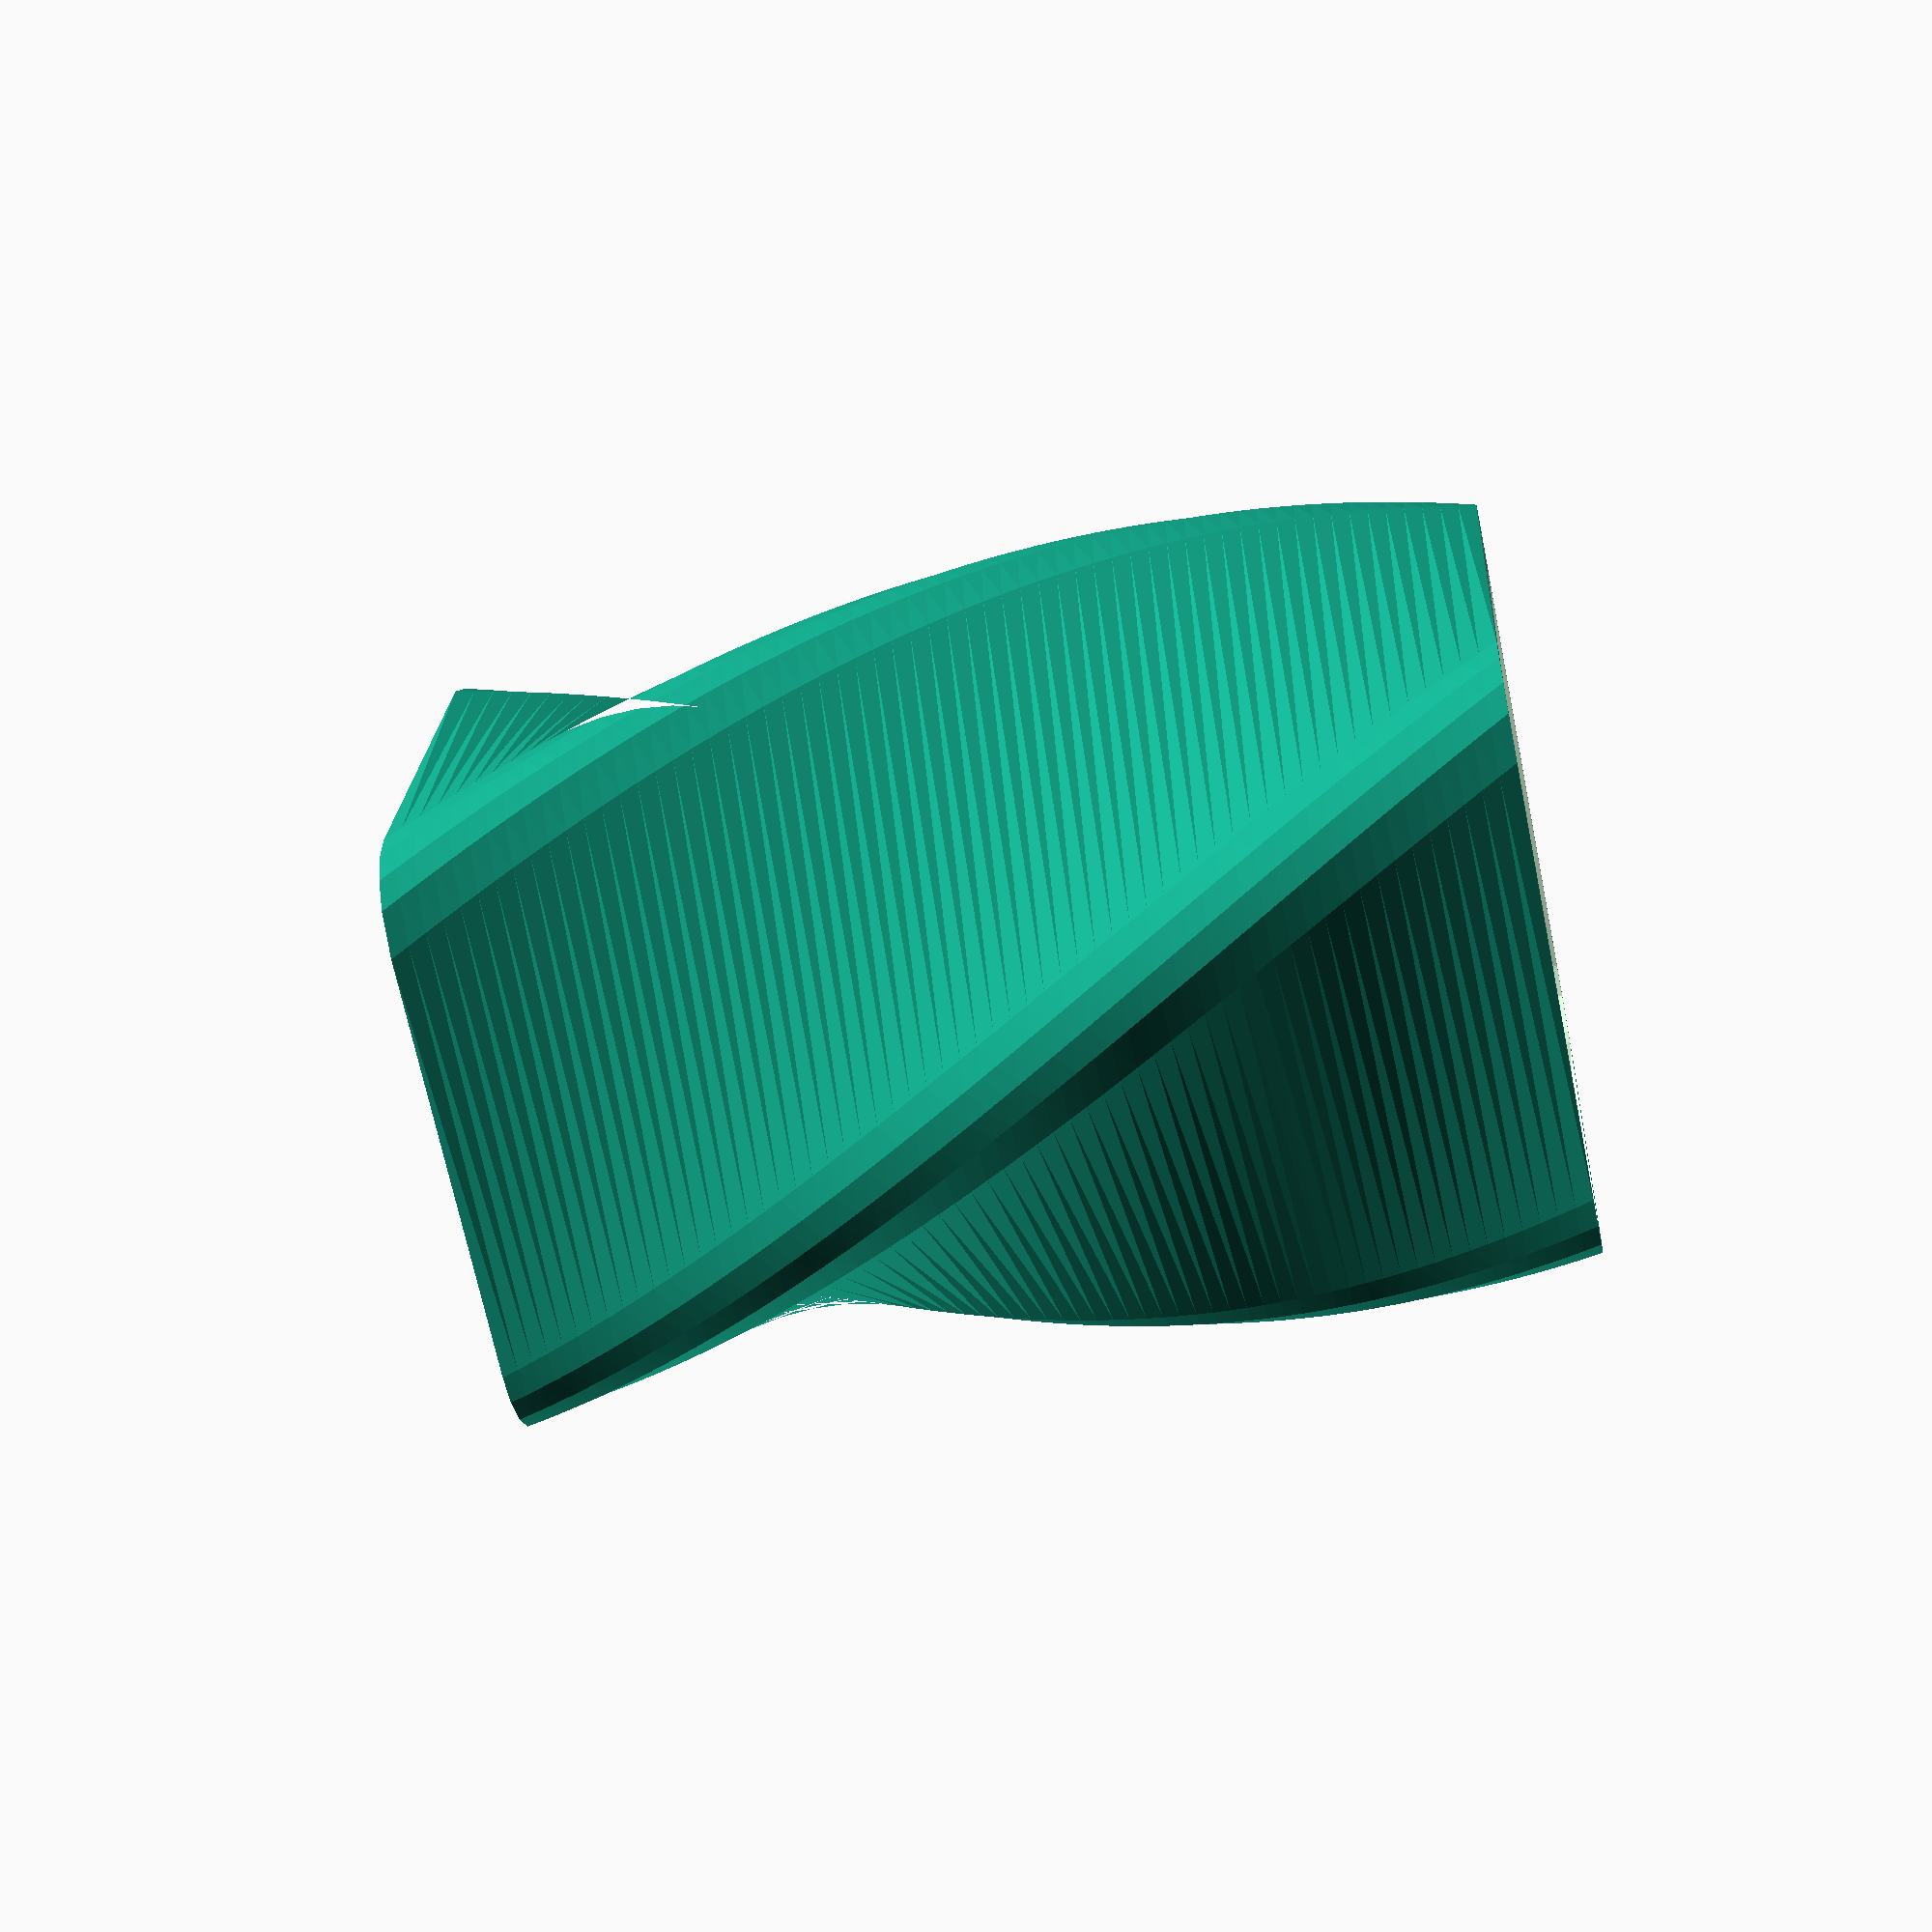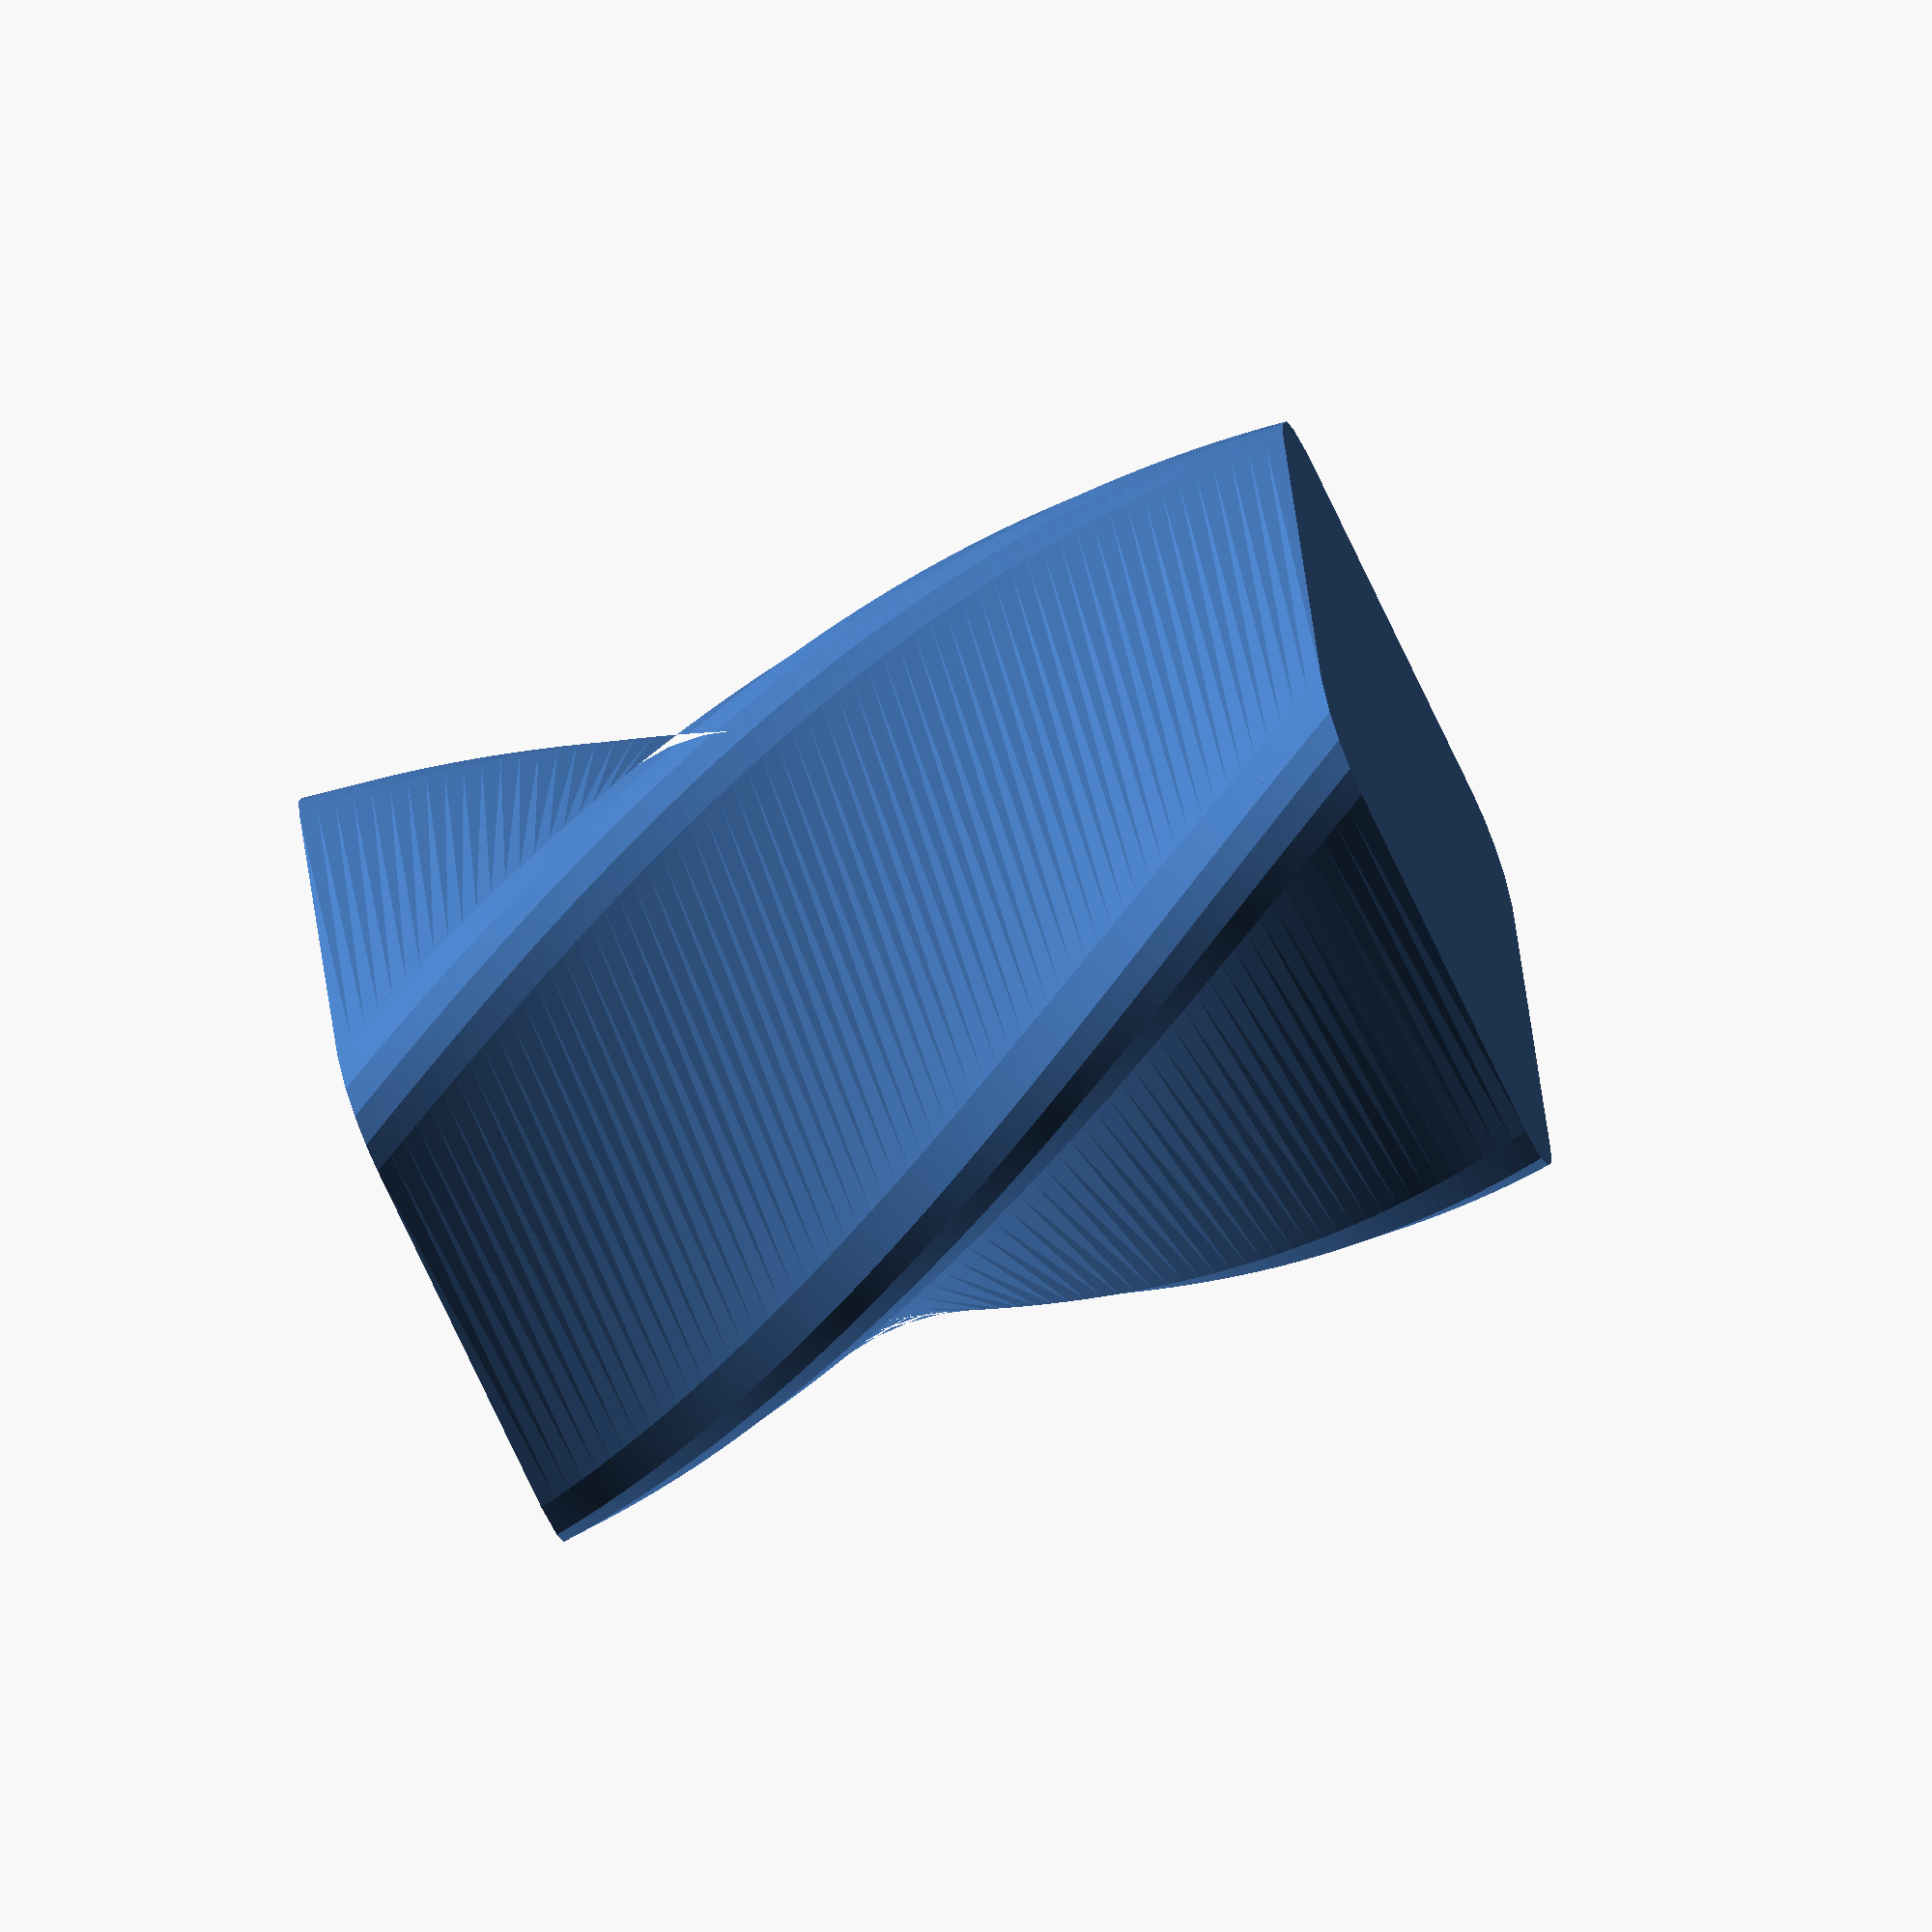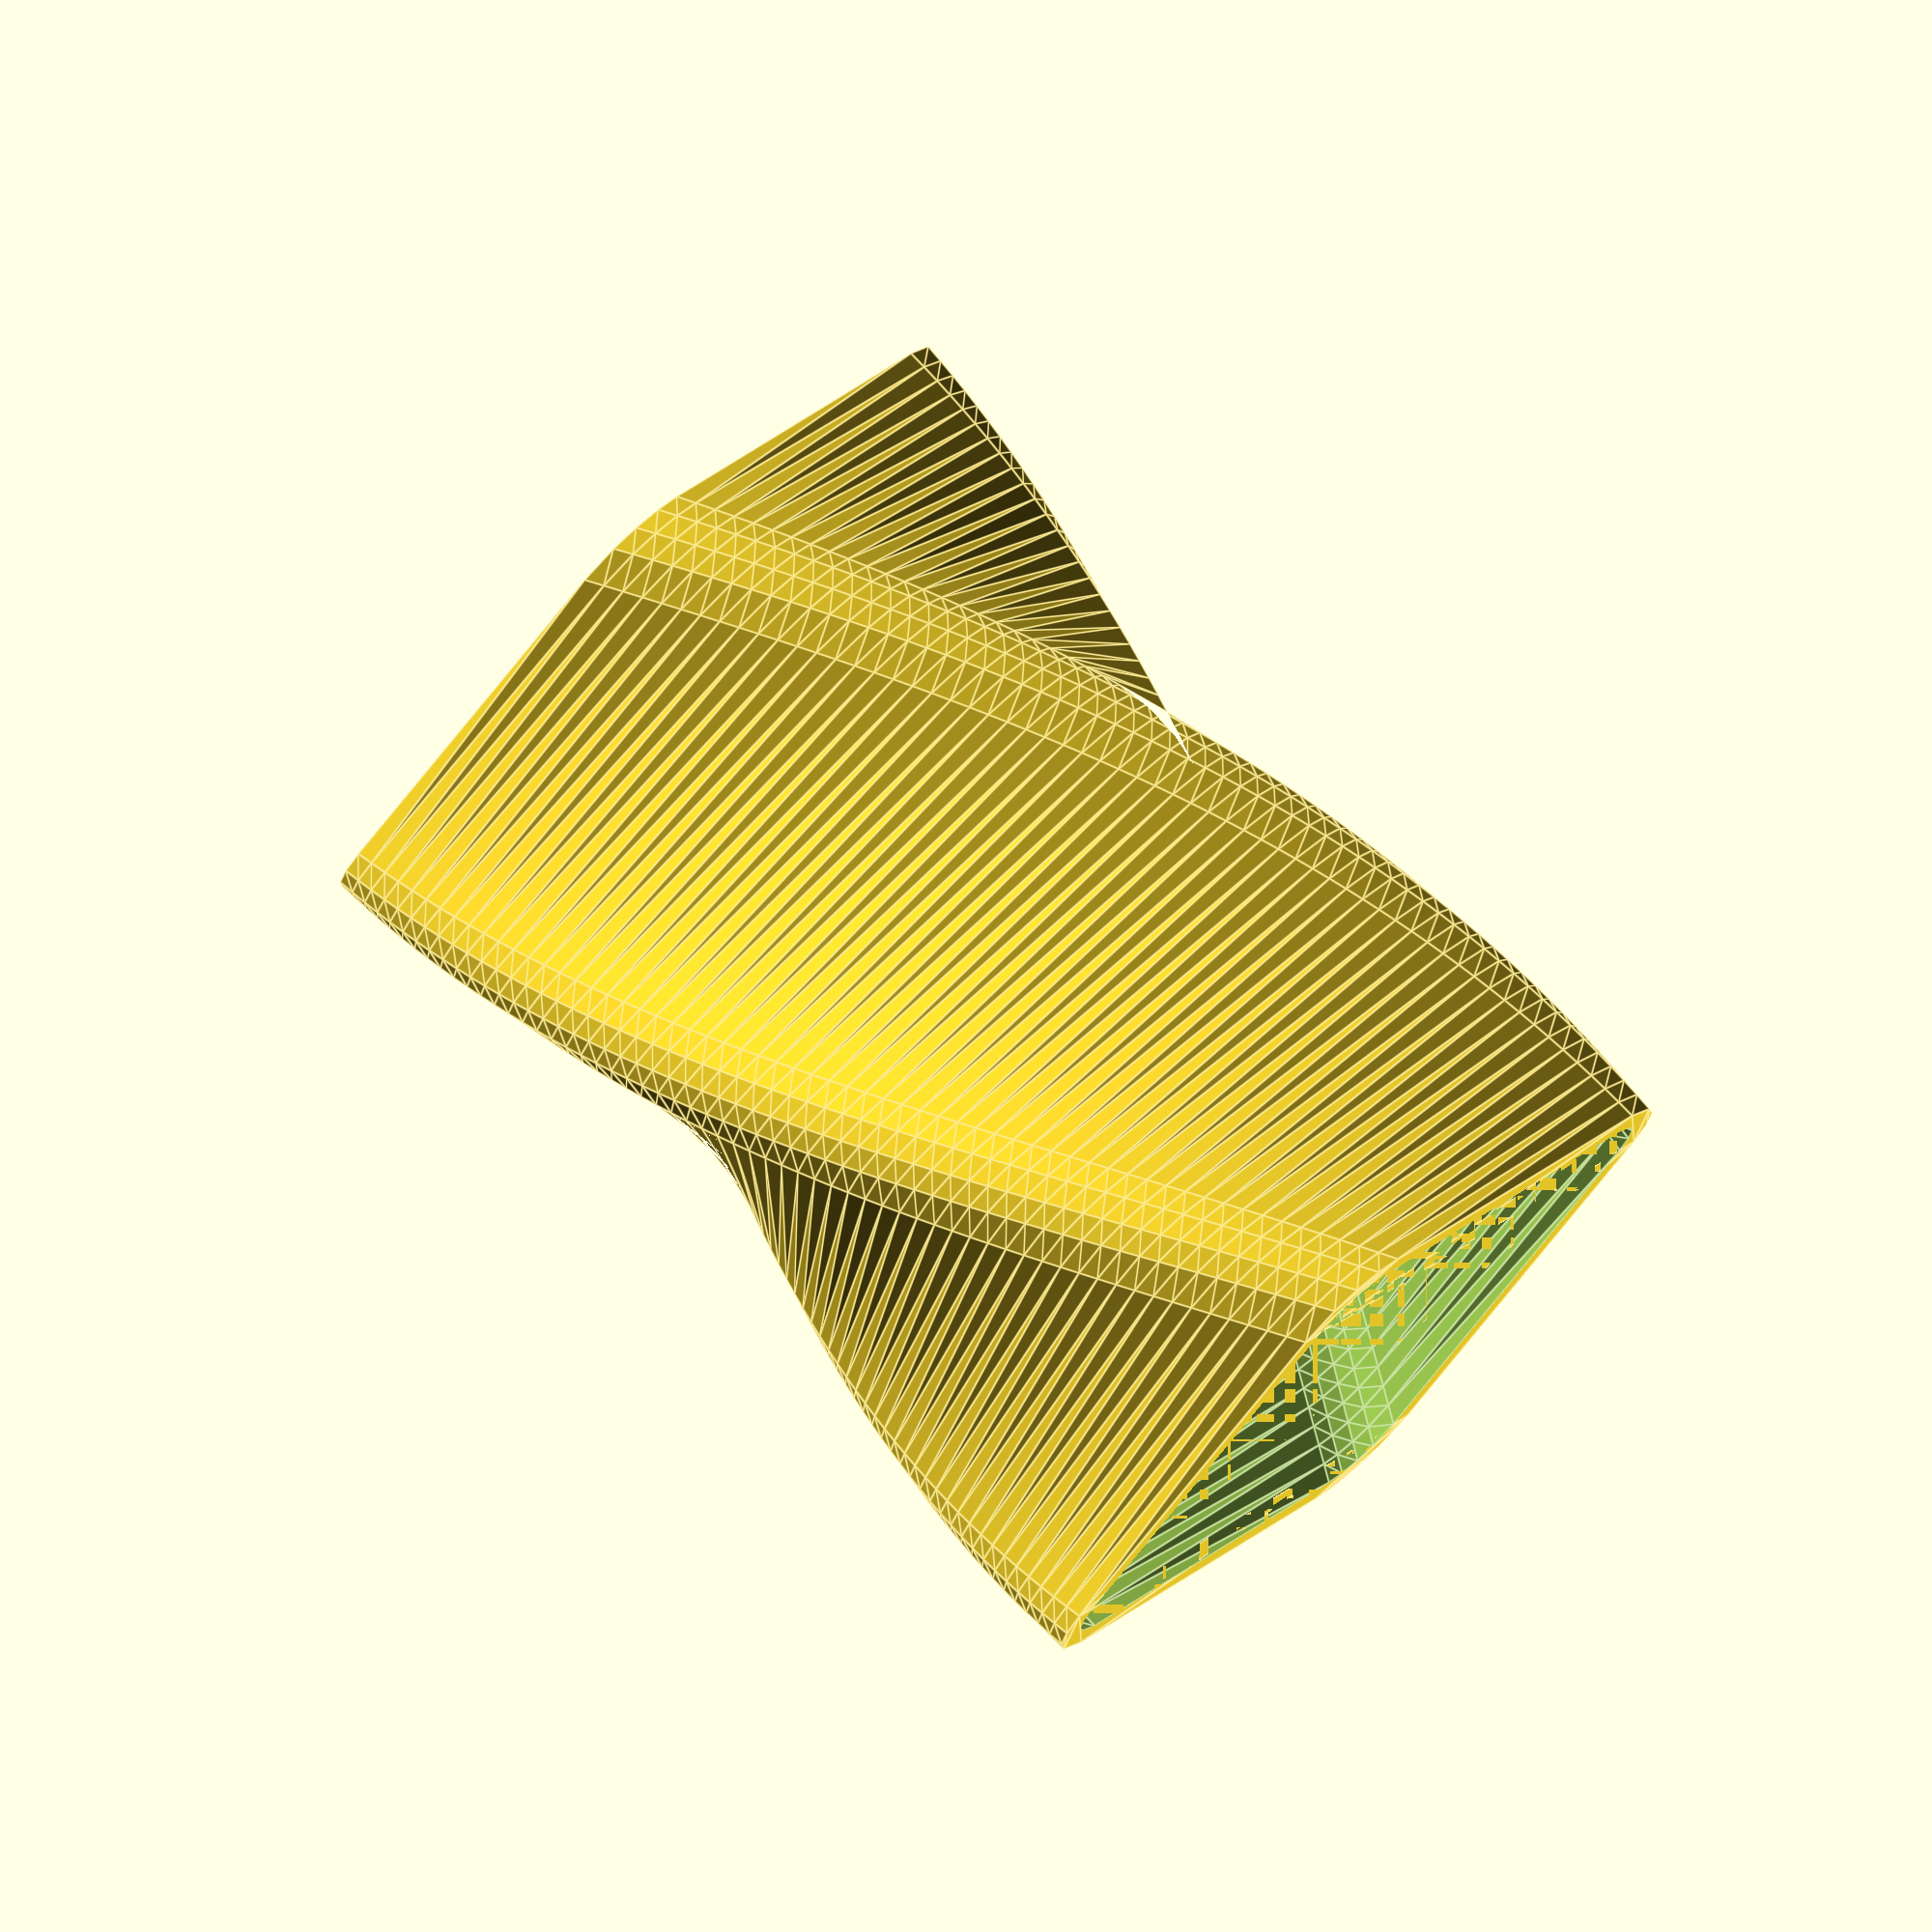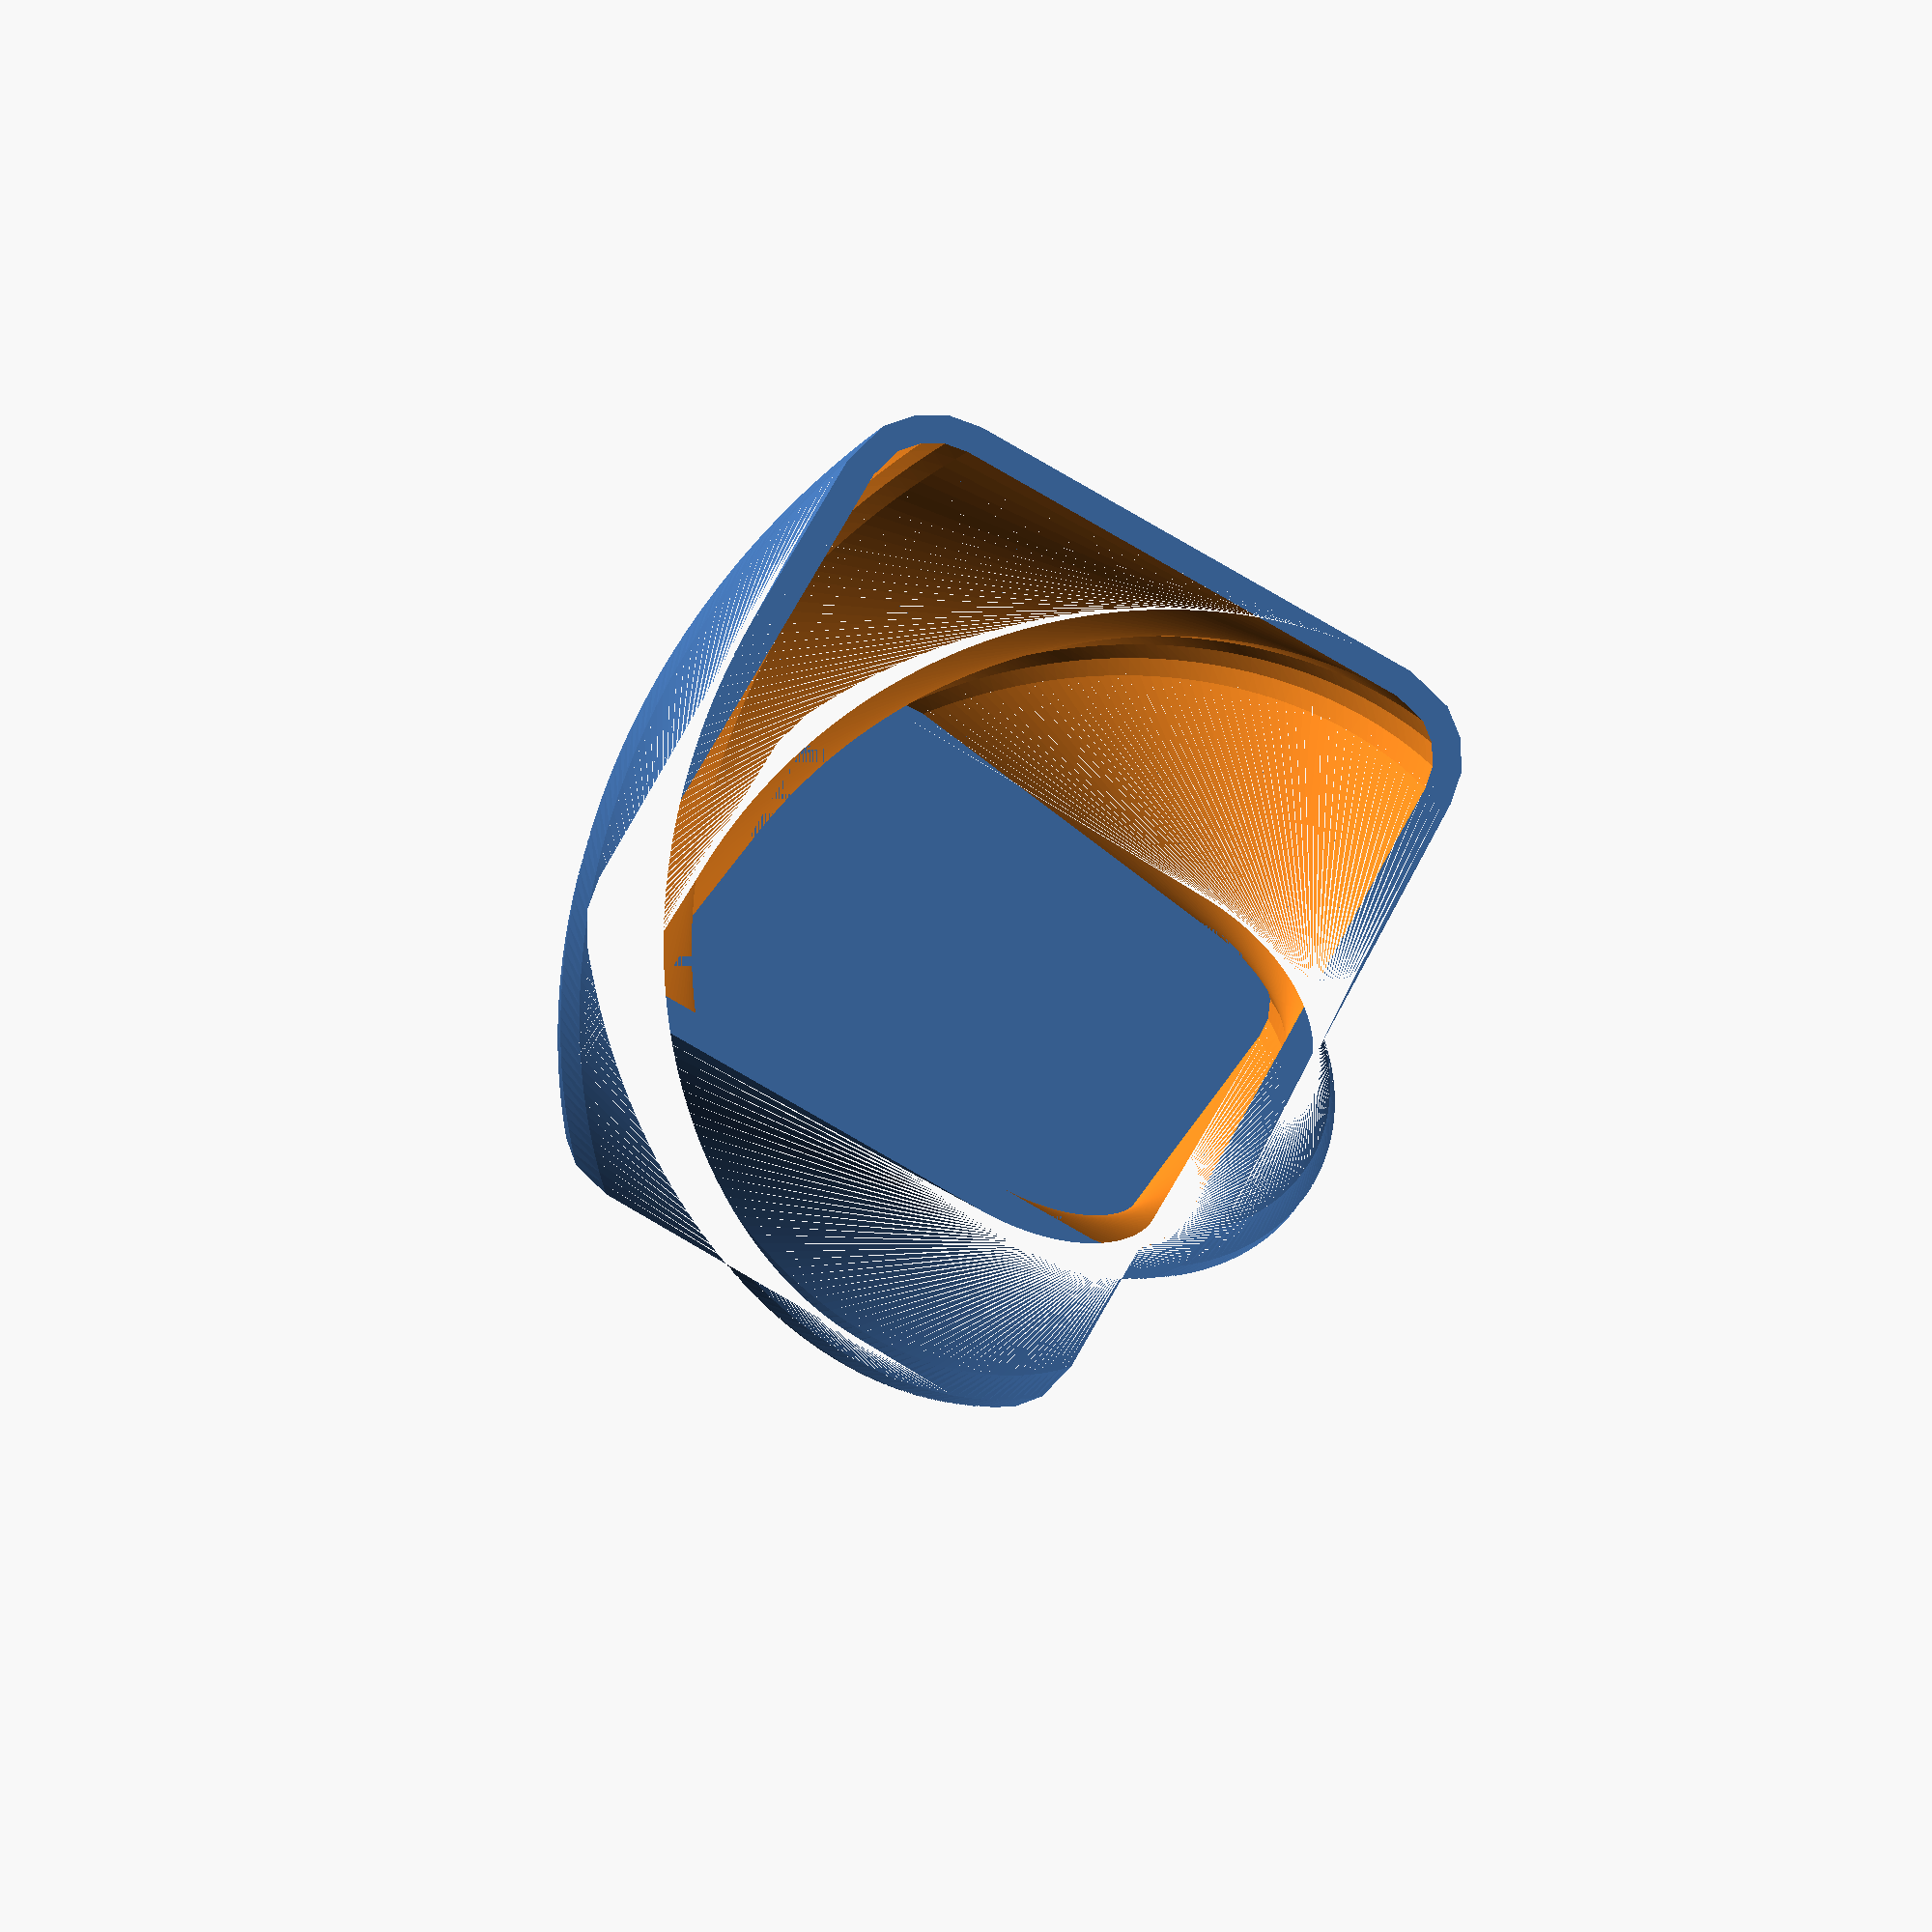
<openscad>
// Base square size
square_size = 50;  //[1:100]

// Outer radius
outer_rad = 10; // [1:100]

// Loop iterations - This value times 4 = number of "corners"
iterations = 1;  // [1,2,3,4,5,6,7,8,9]

// Which direction to twist?
which_twists = 1; // [1:positive, 2:negative, 3:both]

// Degrees of twist
twist_deg = 90; // [0:720]

// Base shell thickness
base_shell_thickness = 3; // [0.5:10]

// Height
vase_h = 120; // [1:300]

// Floor thickness
floor_thickness = 10; // [0:300]

// Flare / taper
scale_factor = 1; // [0,0.25,0.5,0.75,1,1.25,1.5,1.75,2]

// Smoothness
smoothness = 18; // [4:36]
$fn = smoothness;

inner_rad = outer_rad - base_shell_thickness;

module base_solid() {
    if ((which_twists == 1) || (which_twists == 3)) {
        linear_extrude(height = vase_h, twist = twist_deg, slices = 60, scale = scale_factor) {
            offset(r = outer_rad) {
                for (i = [0 : iterations - 1]) {
                    rotate([0,0,(i - 1) * 90/iterations]) square(square_size, center = true);
                }
            }
        }
    }
    
    if ((which_twists == 2) || (which_twists == 3)) {
        linear_extrude(height = vase_h, twist = -1 * twist_deg, slices = 60, scale = scale_factor) {
            offset(r = outer_rad) {
                for (i = [0 : iterations - 1]) {
                    rotate([0,0,(i - 1) * 90/iterations]) square(square_size, center = true);
                }
            }
        }
    }
}

module negative_space() {
    difference() {
        union(){
            if ((which_twists == 1) || (which_twists == 3)) {
                linear_extrude(height = vase_h + 0.001, twist = twist_deg, slices = 60, scale = scale_factor) {
                    offset(r = inner_rad) {
                        for (i = [0 : iterations - 1]) {
                            rotate([0,0,(i - 1) * 90/iterations]) square(square_size, center = true);
                        }
                    }
                }
            }
            
            if ((which_twists == 2) || (which_twists == 3)) {
                linear_extrude(height = vase_h + 0.001, twist = twist_deg * -1, slices = 60, scale = scale_factor) {
                    offset(r = inner_rad) {
                        for (i = [0 : iterations - 1]) {
                            rotate([0,0,(i - 1) * 90/iterations]) square(square_size, center = true);
                        }
                    }   
                }
            }
        }
        cube([(square_size + outer_rad) * 2, (square_size + outer_rad)* 2, floor_thickness * 2], center = true);
    }
}


difference(){
    base_solid();
    negative_space();
}



</openscad>
<views>
elev=53.3 azim=195.3 roll=282.1 proj=p view=solid
elev=68.9 azim=103.1 roll=112.3 proj=o view=wireframe
elev=282.7 azim=134.0 roll=317.3 proj=o view=edges
elev=191.2 azim=209.2 roll=185.6 proj=p view=solid
</views>
